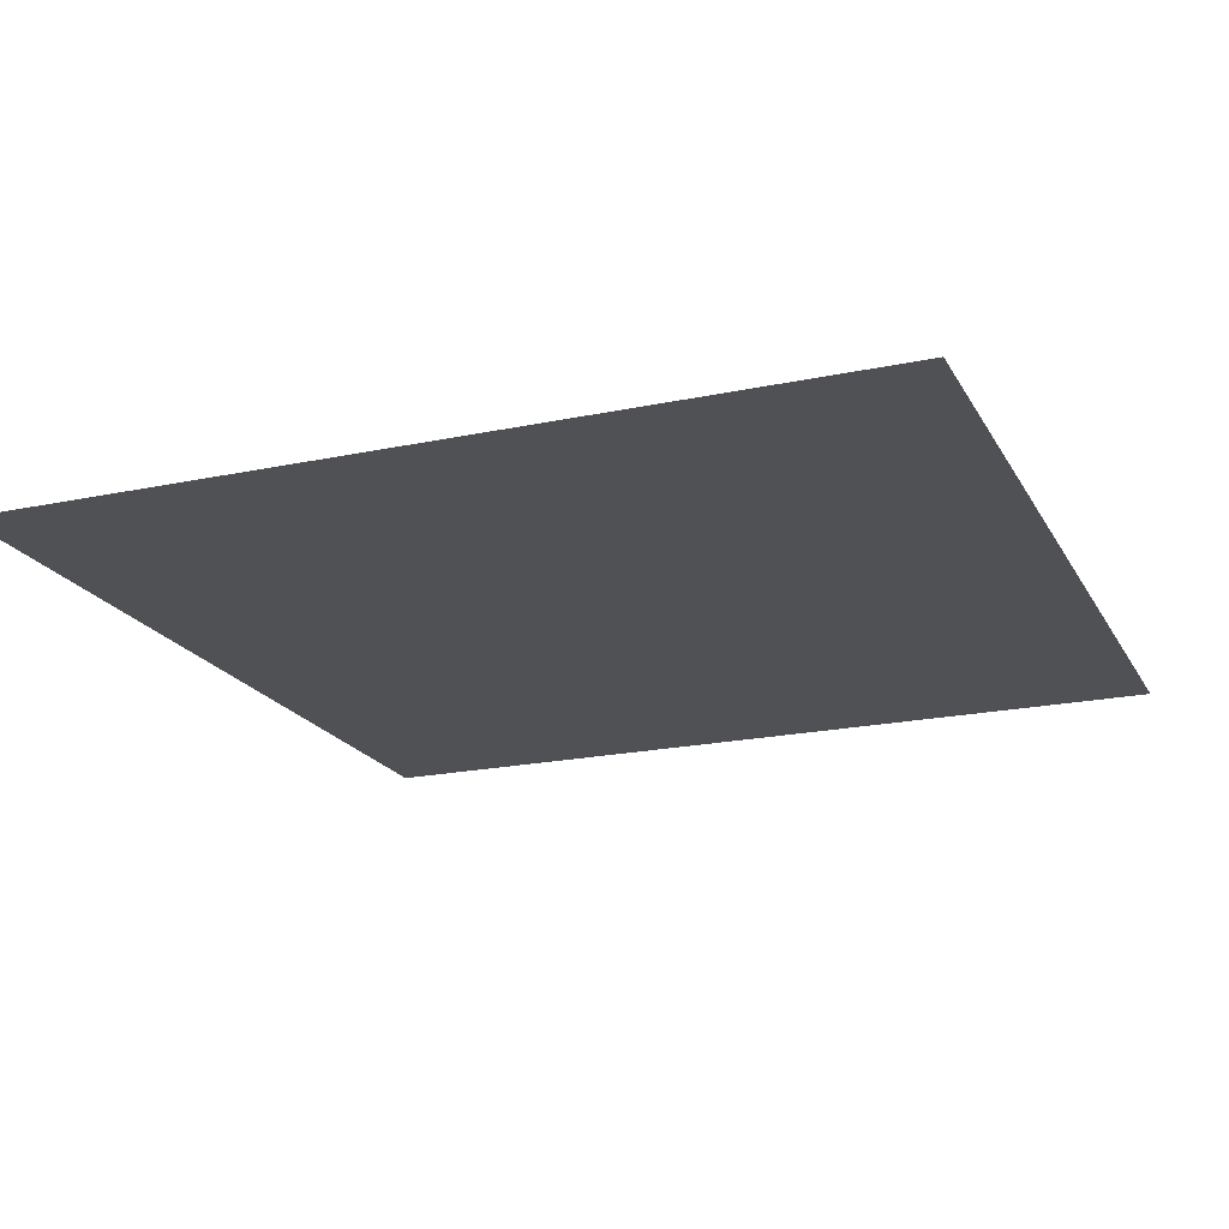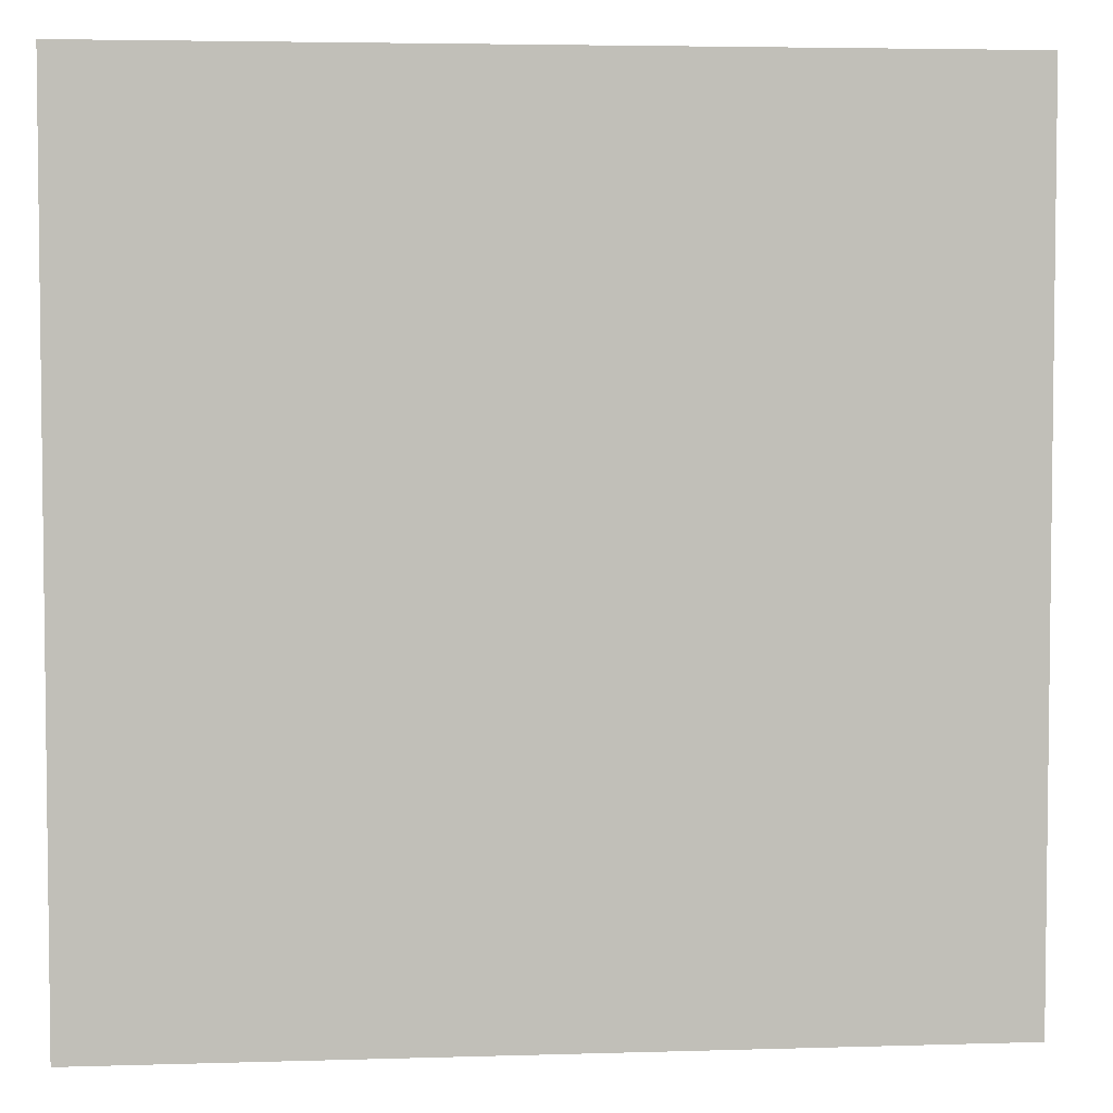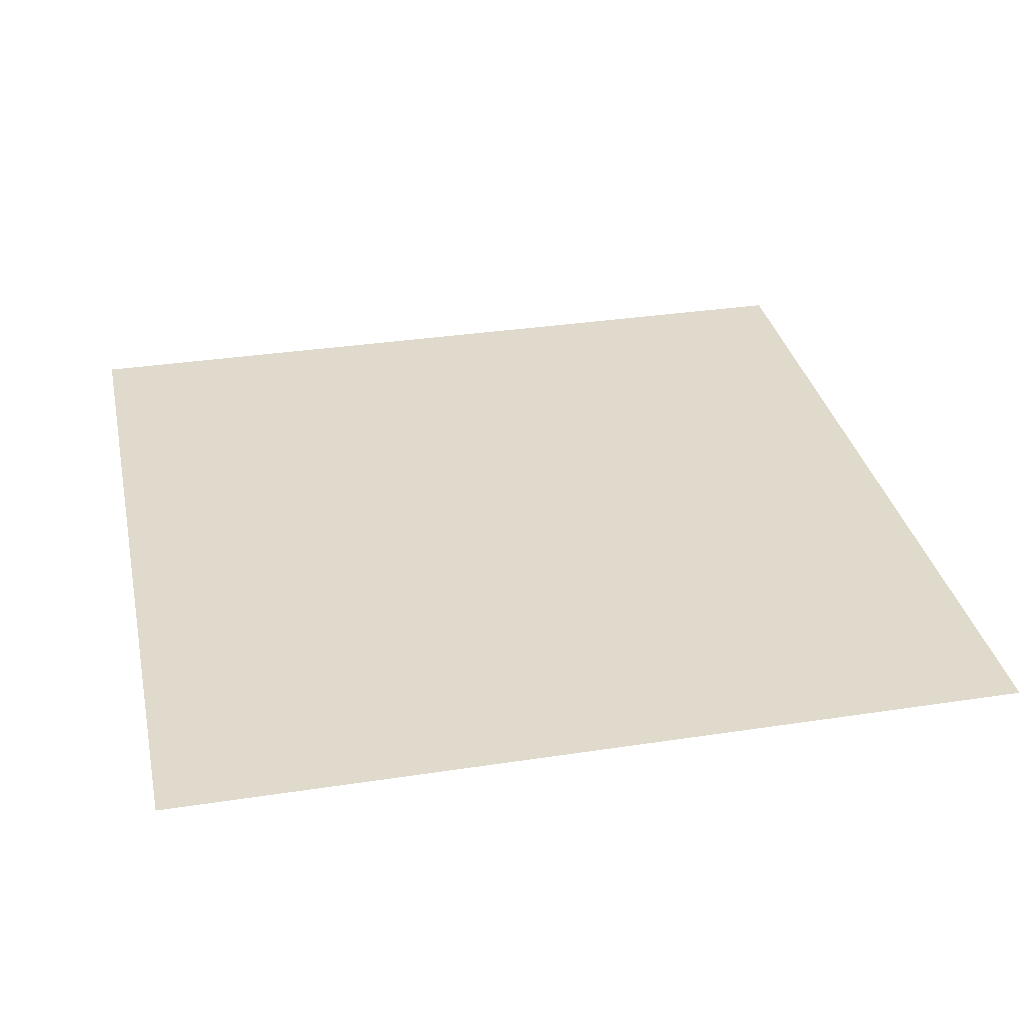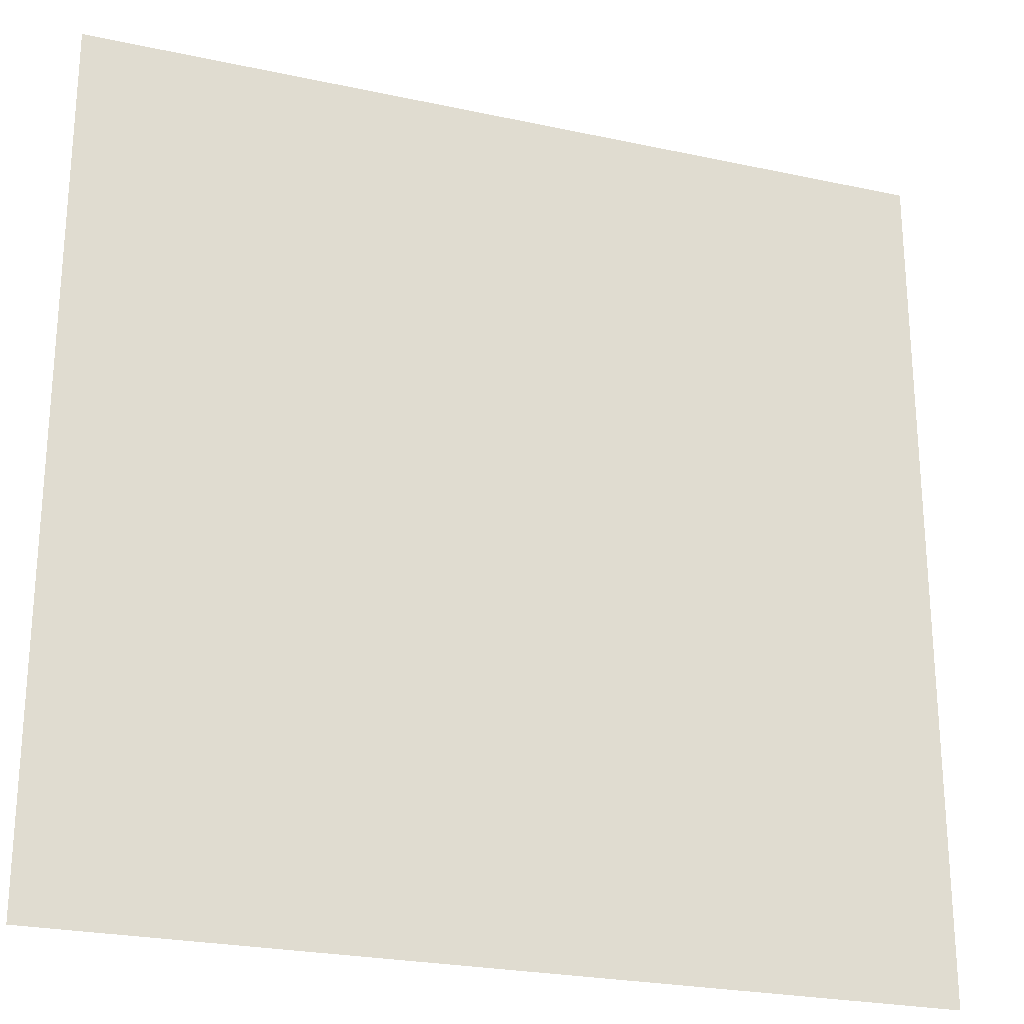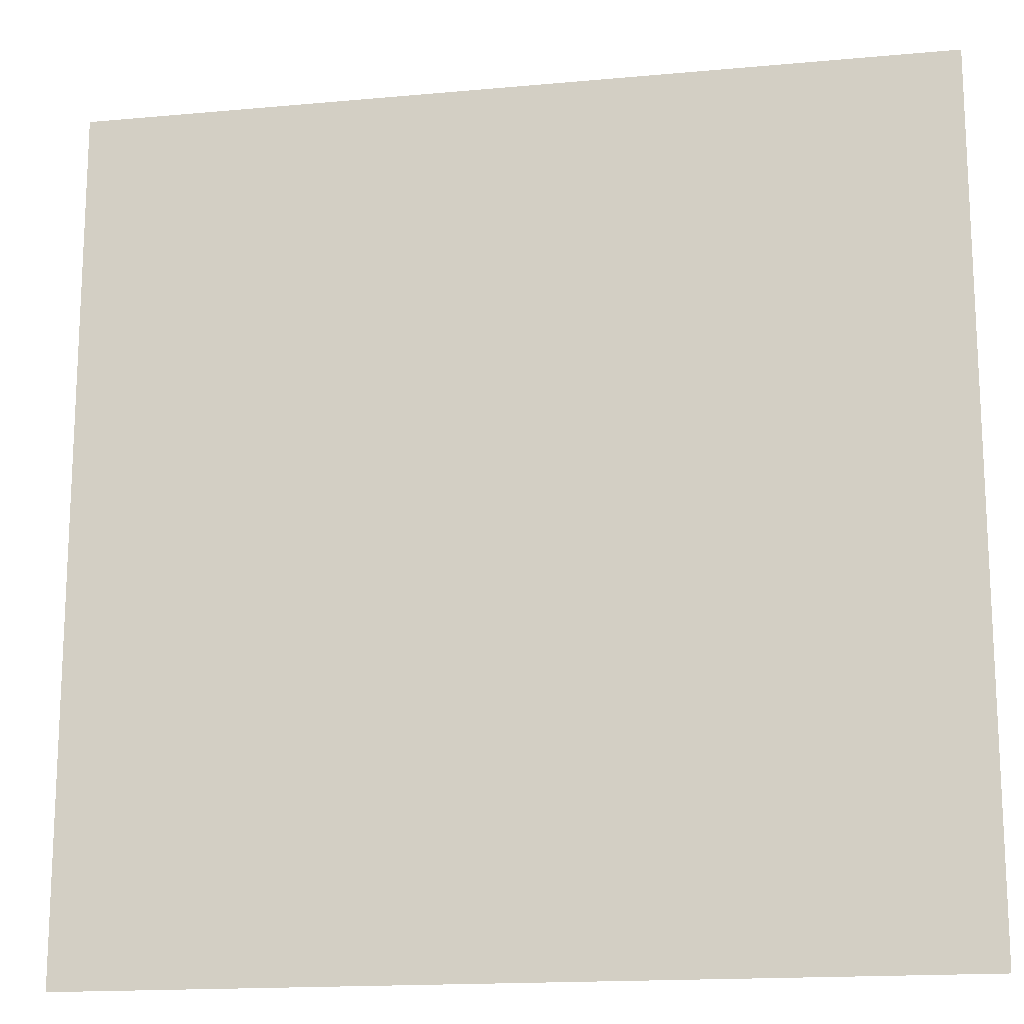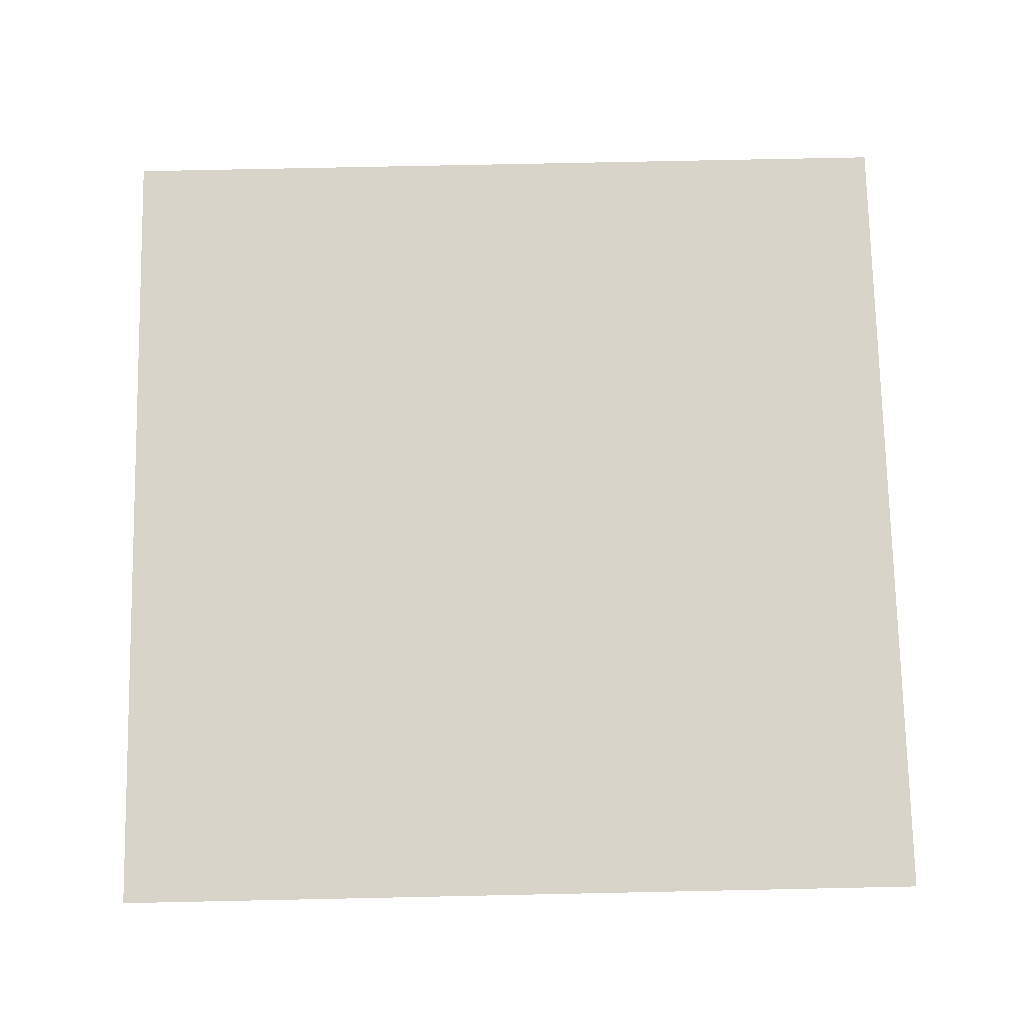
<metadata>
{"format":"obj","ext":"obj","renderer":"f3d","projection":"perspective","resolution":1024,"background":"white","views":[{"elev":-19.9,"azim":21.5,"up":"+Y"},{"elev":4.3,"azim":-5.7,"up":"+Z"},{"elev":33.1,"azim":78.1,"up":"+Y"},{"elev":-24.7,"azim":-19.5,"up":"+Z"},{"elev":-16.3,"azim":10.7,"up":"+Z"},{"elev":74.8,"azim":88.8,"up":"+Y"}]}
</metadata>
<code>
v  -393.7 -0 393.7
v  393.7 -0 393.7
v  393.7 0 -393.7
v  -393.7 0 -393.7
g Natures_Grass_Tile
f 1 2 3 4

</code>
